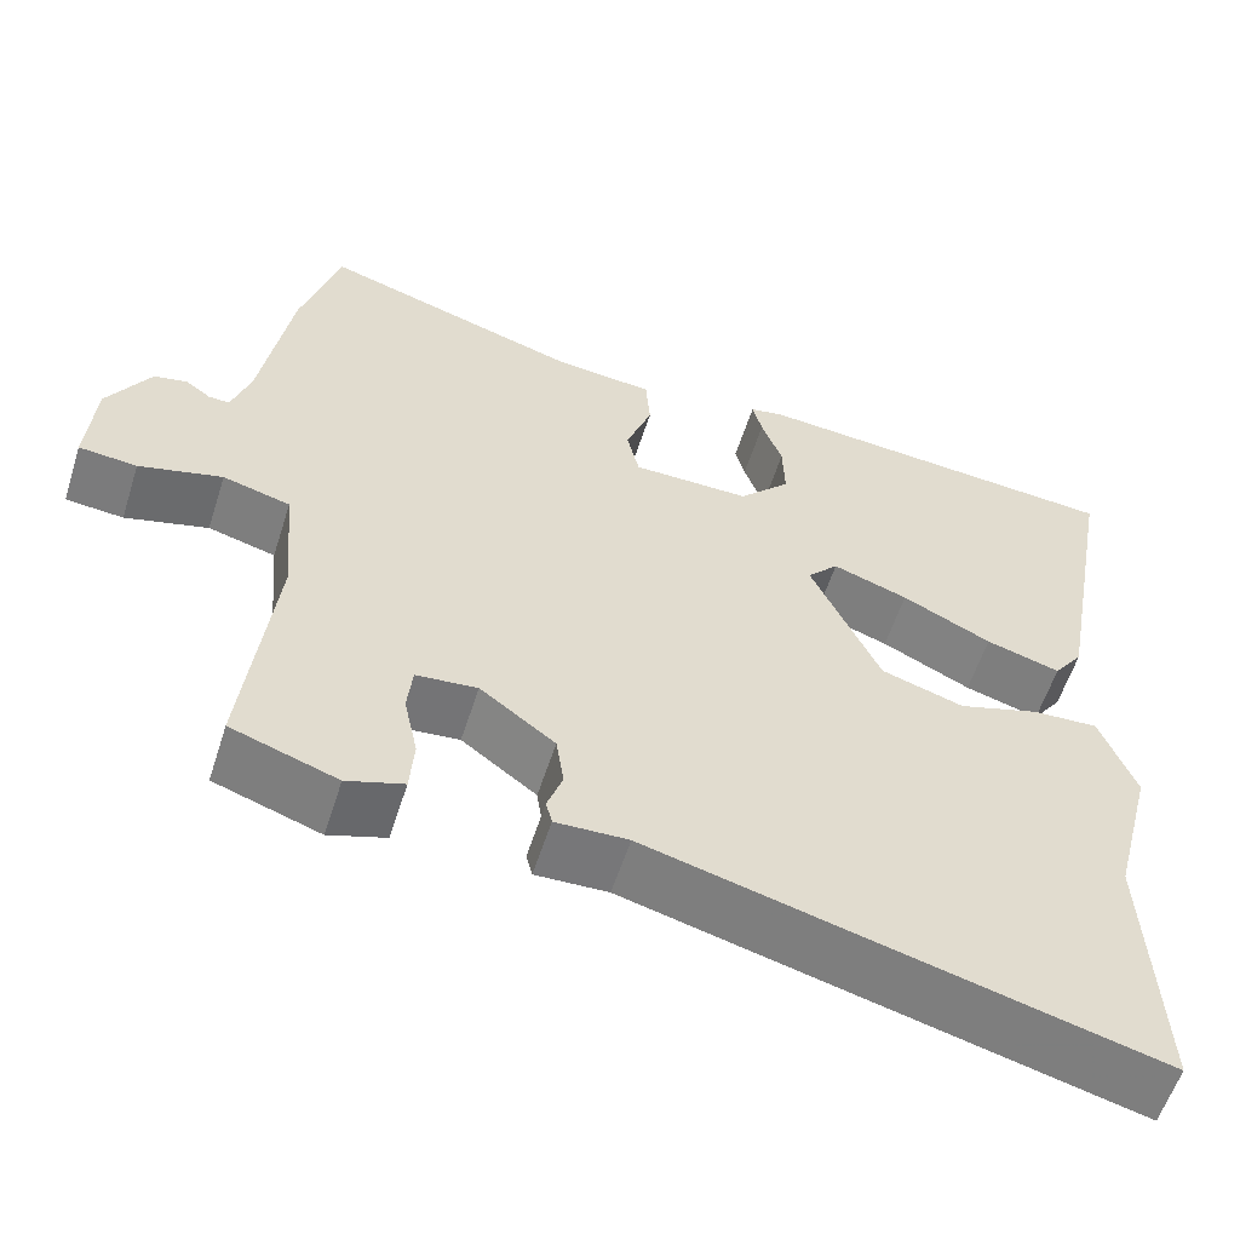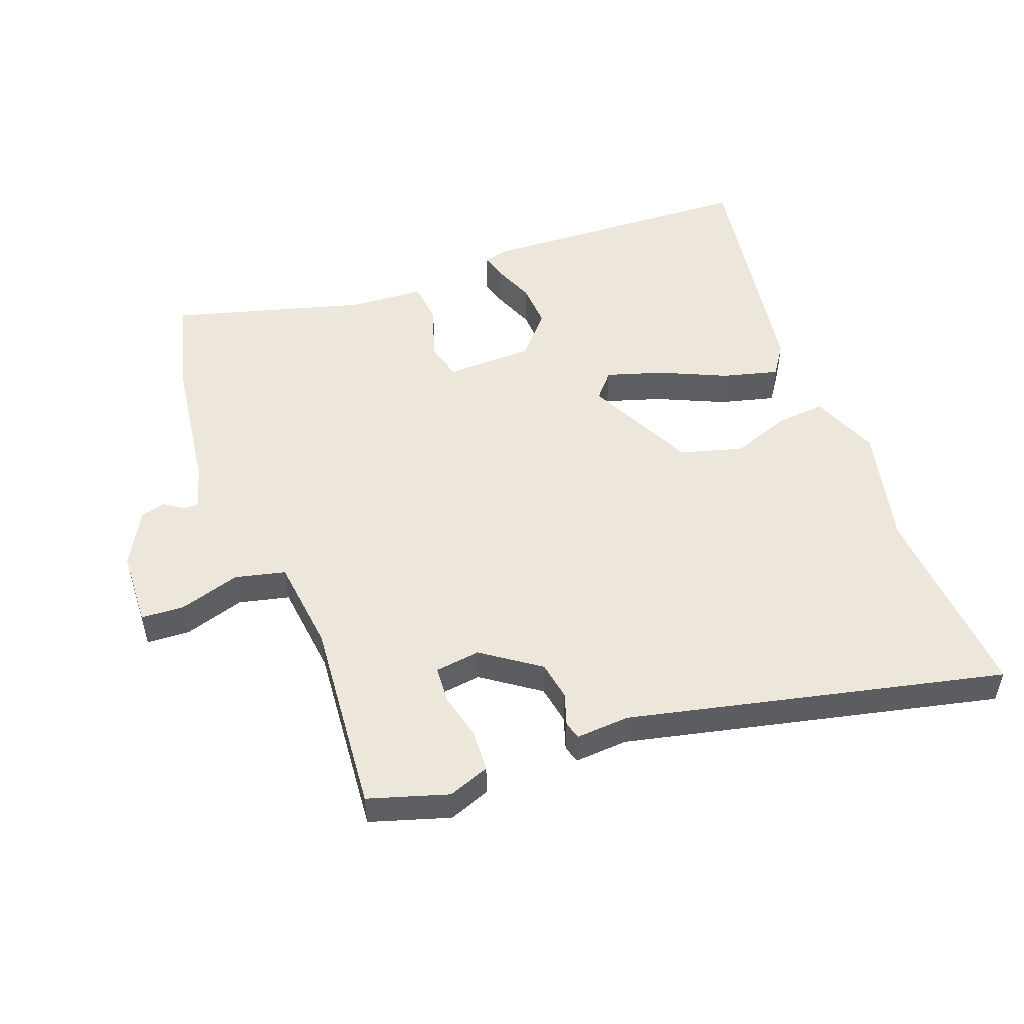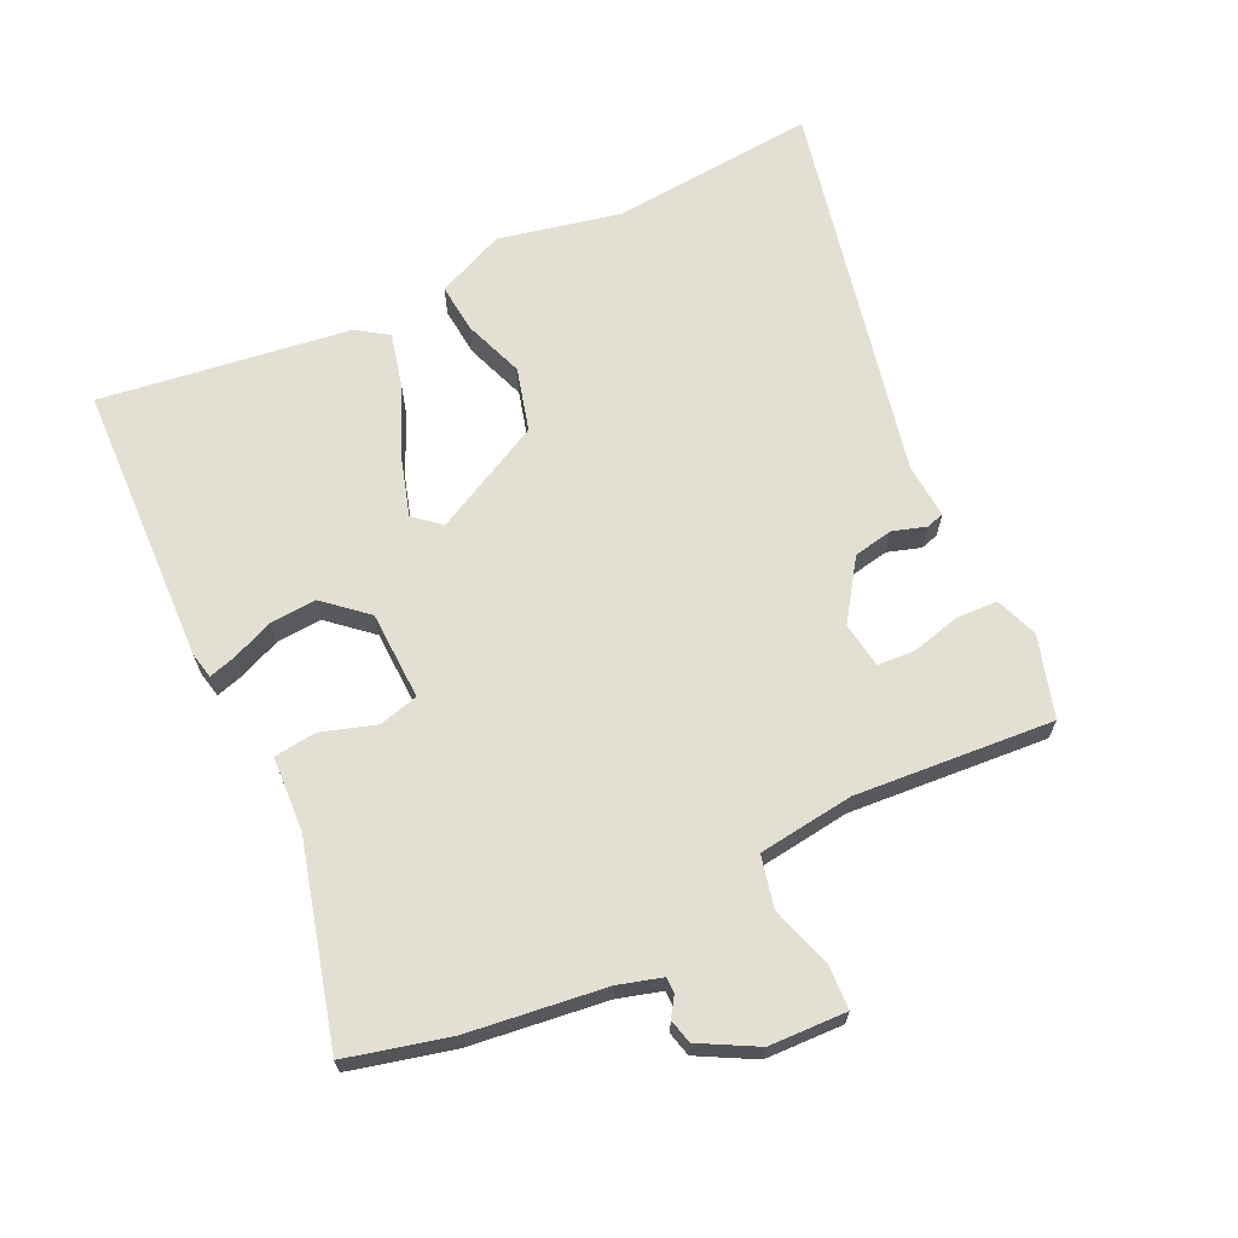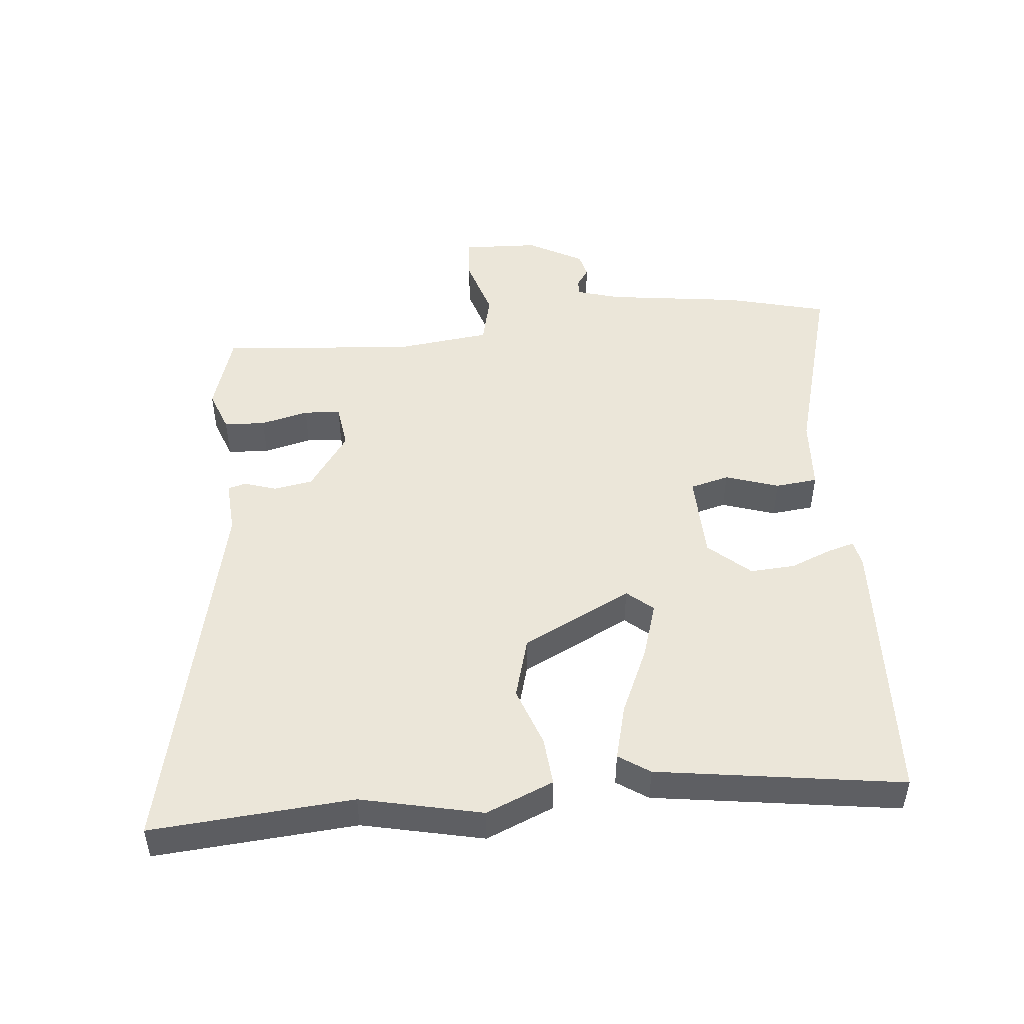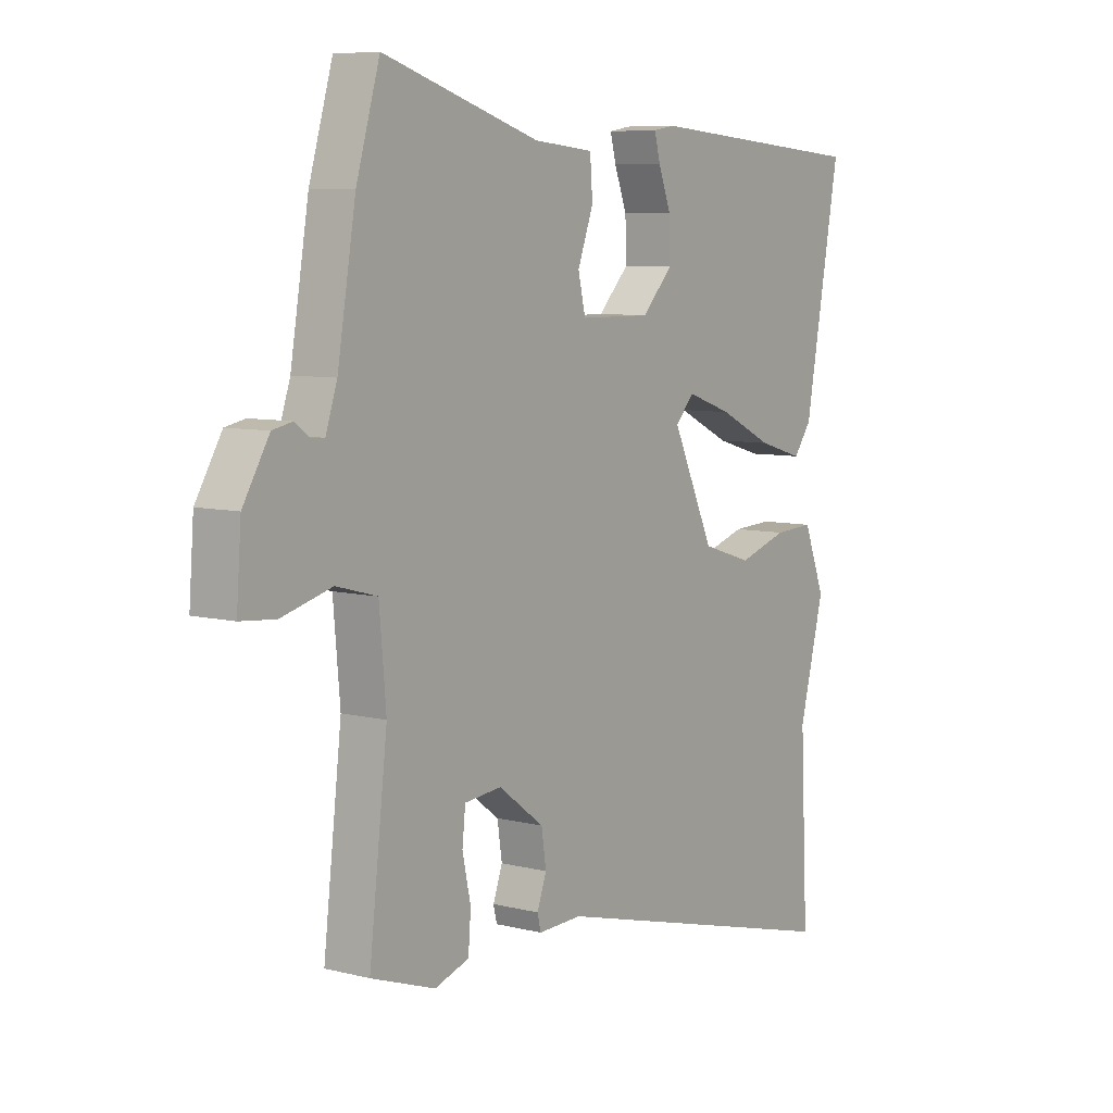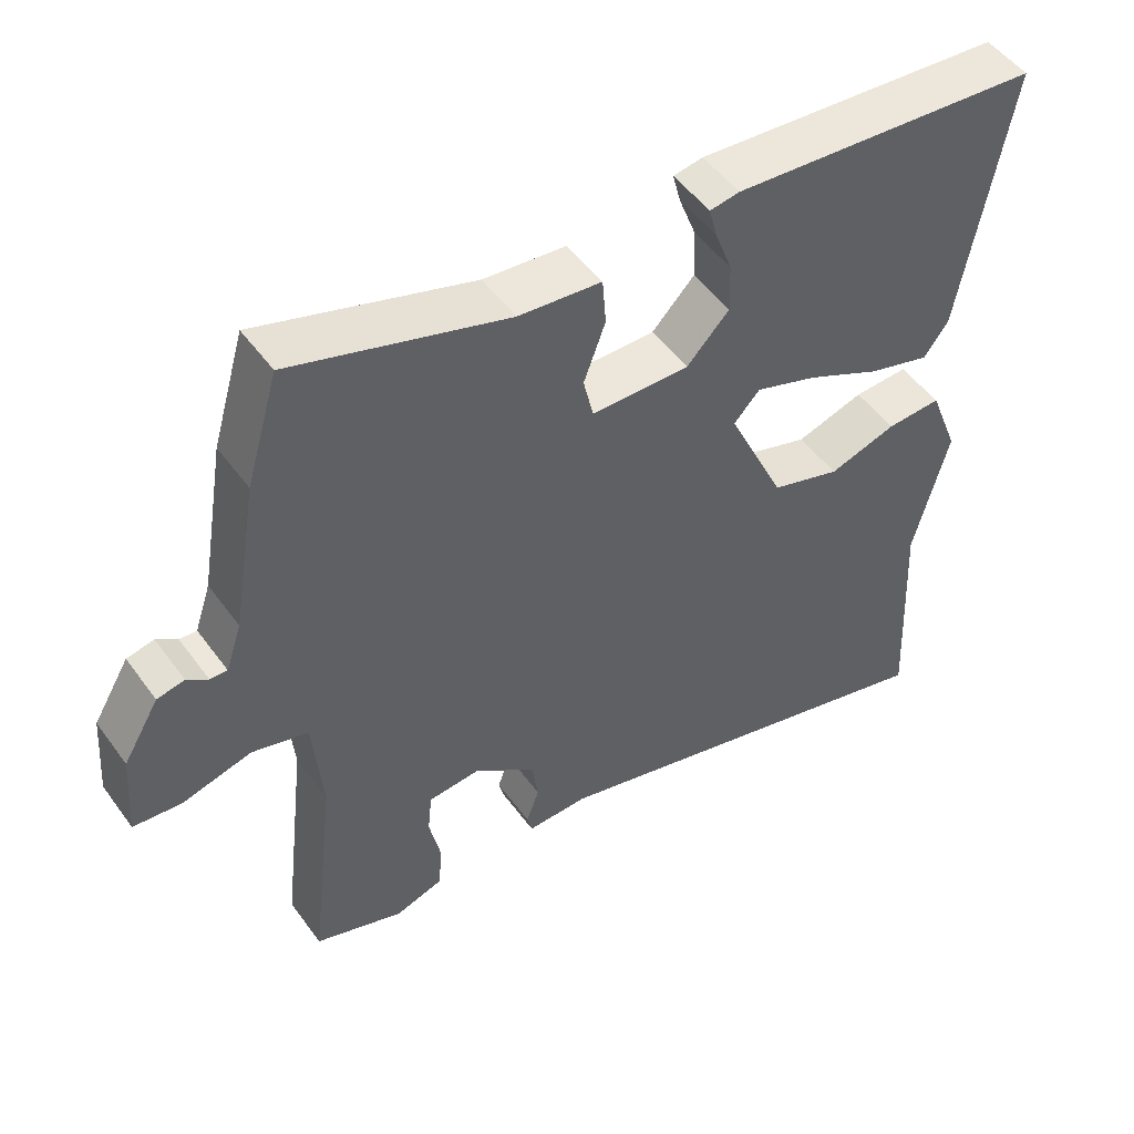
<metadata>
{"format":"obj","ext":"obj","renderer":"f3d","projection":"perspective","resolution":1024,"background":"white","views":[{"elev":-57.6,"azim":162.4,"up":"+Z"},{"elev":51.7,"azim":157.8,"up":"+Y"},{"elev":66.6,"azim":62.3,"up":"+Y"},{"elev":48.4,"azim":-97.3,"up":"+Y"},{"elev":7.4,"azim":125.7,"up":"+Z"},{"elev":50.3,"azim":145.3,"up":"+Z"}]}
</metadata>
<code>
v -0.506 0.07 -0.622
v -0.491 0.07 -0.308
v -0.539 0.07 -0.121
v -0.498 0.07 -0.015
v -0.422 0.07 -0.019
v -0.328 0.07 -0.049
v -0.232 0.07 -0.019
v -0.152 0.07 0.153
v -0.188 0.07 0.192
v -0.275 0.07 0.162
v -0.378 0.07 0.112
v -0.464 0.07 0.087
v -0.498 0.07 0.134
v -0.566 0.07 0.513
v -0.136 0.07 0.547
v -0.095 0.07 0.54
v -0.106 0.07 0.497
v -0.13 0.07 0.433
v -0.132 0.07 0.363
v -0.073 0.07 0.301
v 0.063 0.07 0.302
v 0.077 0.07 0.363
v 0.047 0.07 0.445
v 0.052 0.07 0.511
v 0.167 0.07 0.522
v 0.466 0.07 0.615
v 0.511 0.07 0.461
v 0.546 0.07 0.251
v 0.568 0.07 0.185
v 0.592 0.07 0.186
v 0.621 0.07 0.207
v 0.659 0.07 0.199
v 0.709 0.07 0.115
v 0.718 0.07 -0.004
v 0.651 0.07 -0.01
v 0.555 0.07 0.016
v 0.477 0.07 -0.005
v 0.464 0.07 -0.152
v 0.499 0.07 -0.454
v 0.376 0.07 -0.496
v 0.31 0.07 -0.474
v 0.305 0.07 -0.41
v 0.321 0.07 -0.335
v 0.315 0.07 -0.278
v 0.244 0.07 -0.271
v 0.157 0.07 -0.336
v 0.148 0.07 -0.397
v 0.166 0.07 -0.447
v 0.159 0.07 -0.475
v 0.075 0.07 -0.472
v -0.506 0 -0.622
v -0.491 0 -0.308
v -0.539 0 -0.121
v -0.498 0 -0.015
v -0.422 0 -0.019
v -0.328 0 -0.049
v -0.232 0 -0.019
v -0.152 0 0.153
v -0.188 0 0.192
v -0.275 0 0.162
v -0.378 0 0.112
v -0.464 0 0.087
v -0.498 0 0.134
v -0.566 0 0.513
v -0.136 0 0.547
v -0.095 0 0.54
v -0.106 0 0.497
v -0.13 0 0.433
v -0.132 0 0.363
v -0.073 0 0.301
v 0.063 0 0.302
v 0.077 0 0.363
v 0.047 0 0.445
v 0.052 0 0.511
v 0.167 0 0.522
v 0.466 0 0.615
v 0.511 0 0.461
v 0.546 0 0.251
v 0.568 0 0.185
v 0.592 0 0.186
v 0.621 0 0.207
v 0.659 0 0.199
v 0.709 0 0.115
v 0.718 0 -0.004
v 0.651 0 -0.01
v 0.555 0 0.016
v 0.477 0 -0.005
v 0.464 0 -0.152
v 0.499 0 -0.454
v 0.376 0 -0.496
v 0.31 0 -0.474
v 0.305 0 -0.41
v 0.321 0 -0.335
v 0.315 0 -0.278
v 0.244 0 -0.271
v 0.157 0 -0.336
v 0.148 0 -0.397
v 0.166 0 -0.447
v 0.159 0 -0.475
v 0.075 0 -0.472
f 47 48 49 50
f 46 47 50 1
f 45 46 1 2
f 40 41 42 43
f 38 39 40 43
f 37 38 43 44
f 33 34 35 36
f 33 36 37
f 30 31 32 33
f 29 30 33 37
f 28 29 37 44
f 25 26 27 28
f 22 23 24 25
f 21 22 25 28
f 20 21 28 44
f 15 16 17 18
f 15 18 19
f 14 15 19
f 10 11 12 13
f 9 10 13 14
f 3 4 5 6
f 45 2 3 6
f 45 6 7
f 44 45 7 8
f 20 44 8 9
f 9 14 19 20
f 100 99 98 97
f 51 100 97 96
f 52 51 96 95
f 93 92 91 90
f 93 90 89 88
f 94 93 88 87
f 86 85 84 83
f 87 86 83
f 83 82 81 80
f 87 83 80 79
f 94 87 79 78
f 78 77 76 75
f 75 74 73 72
f 78 75 72 71
f 94 78 71 70
f 68 67 66 65
f 69 68 65
f 69 65 64
f 63 62 61 60
f 64 63 60 59
f 56 55 54 53
f 56 53 52 95
f 57 56 95
f 58 57 95 94
f 59 58 94 70
f 70 69 64 59
f 1 51 52 2
f 2 52 53 3
f 3 53 54 4
f 4 54 55 5
f 5 55 56 6
f 6 56 57 7
f 7 57 58 8
f 8 58 59 9
f 9 59 60 10
f 10 60 61 11
f 11 61 62 12
f 12 62 63 13
f 13 63 64 14
f 14 64 65 15
f 15 65 66 16
f 16 66 67 17
f 17 67 68 18
f 18 68 69 19
f 19 69 70 20
f 20 70 71 21
f 21 71 72 22
f 22 72 73 23
f 23 73 74 24
f 24 74 75 25
f 25 75 76 26
f 26 76 77 27
f 27 77 78 28
f 28 78 79 29
f 29 79 80 30
f 30 80 81 31
f 31 81 82 32
f 32 82 83 33
f 33 83 84 34
f 34 84 85 35
f 35 85 86 36
f 36 86 87 37
f 37 87 88 38
f 38 88 89 39
f 39 89 90 40
f 40 90 91 41
f 41 91 92 42
f 42 92 93 43
f 43 93 94 44
f 44 94 95 45
f 45 95 96 46
f 46 96 97 47
f 47 97 98 48
f 48 98 99 49
f 49 99 100 50
f 50 100 51 1

</code>
